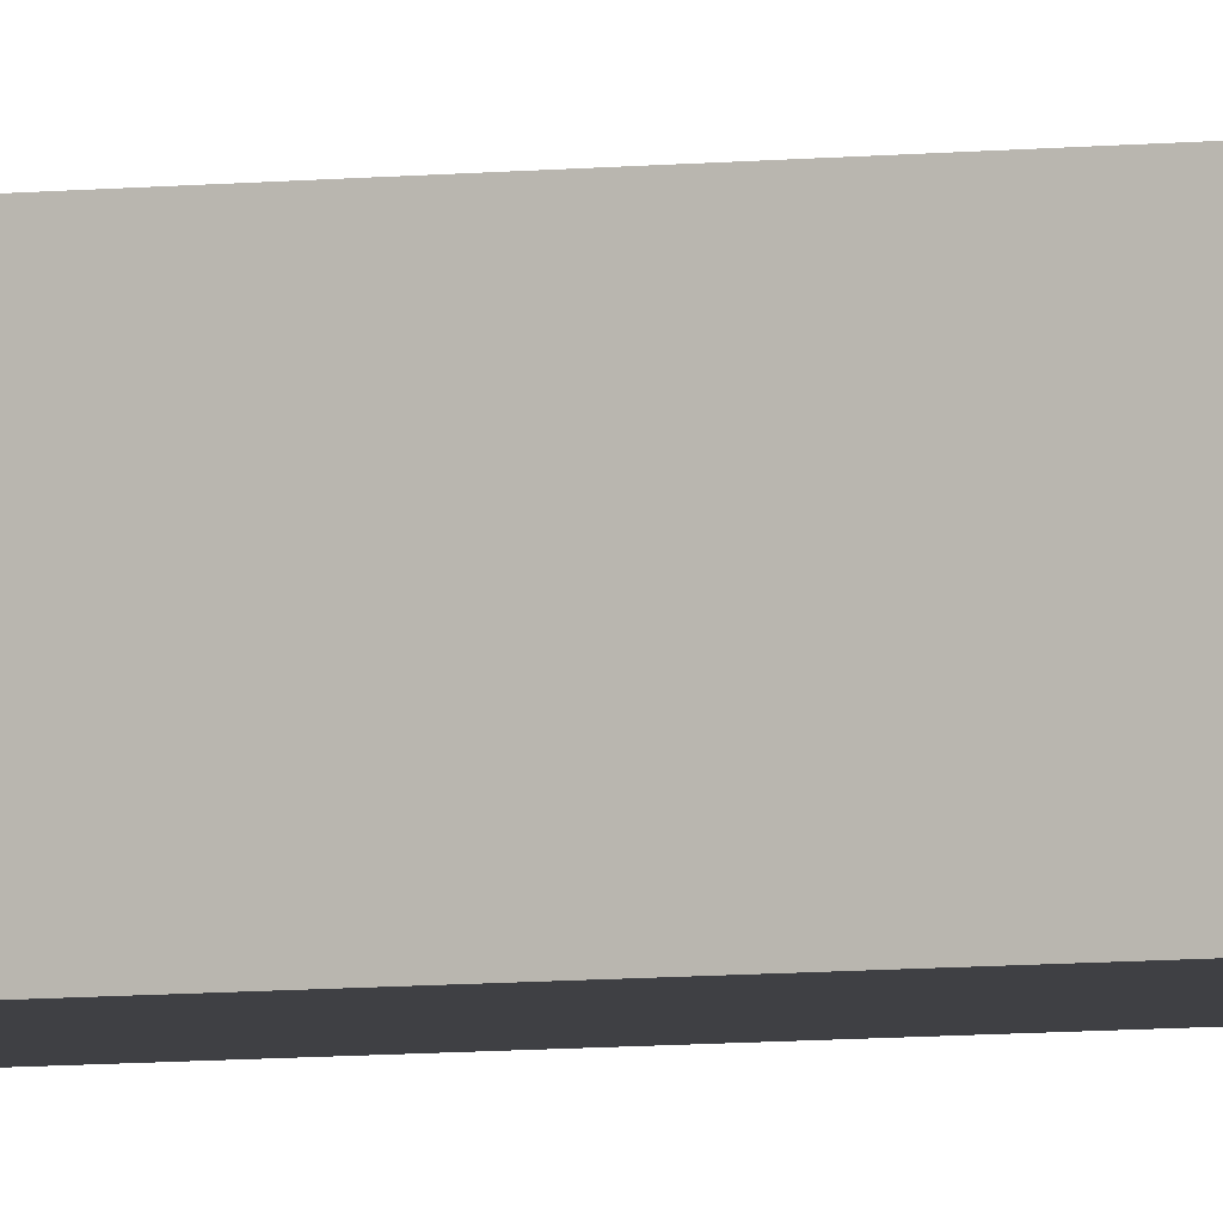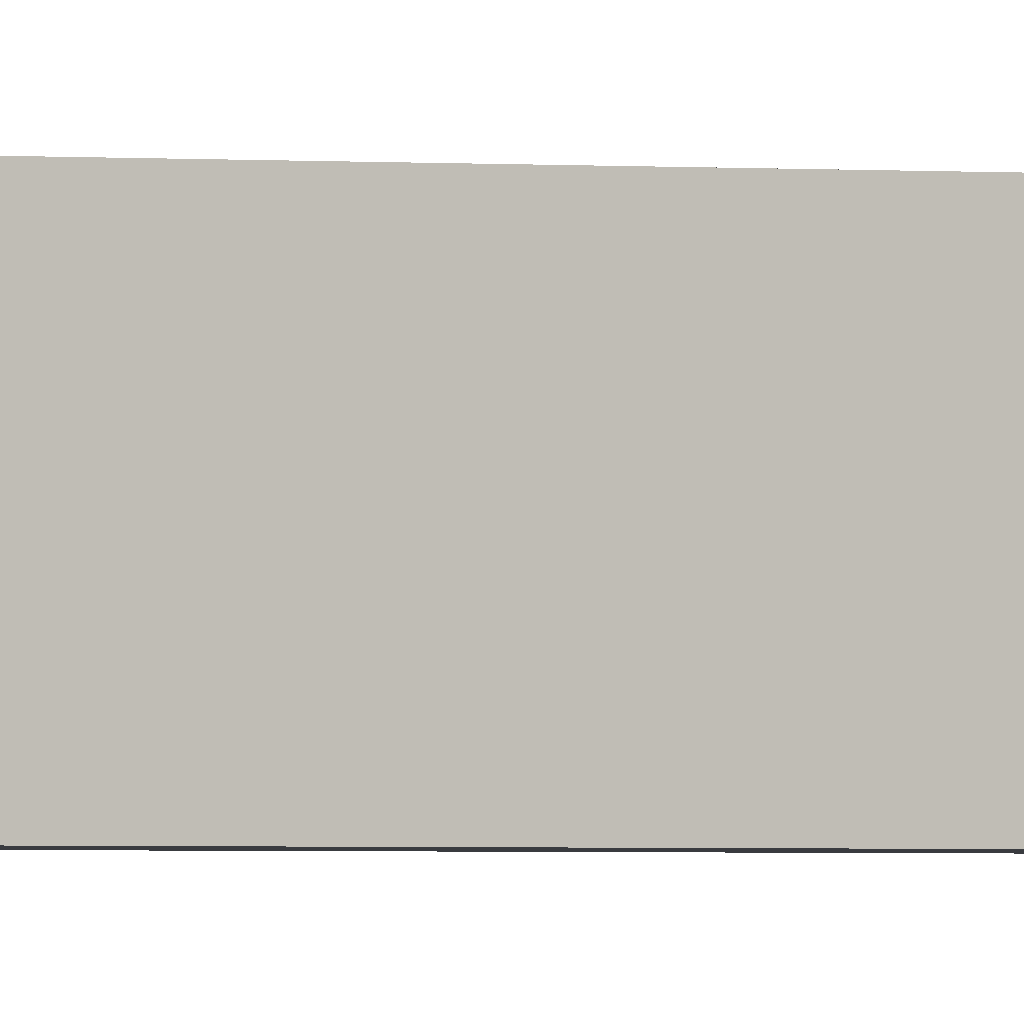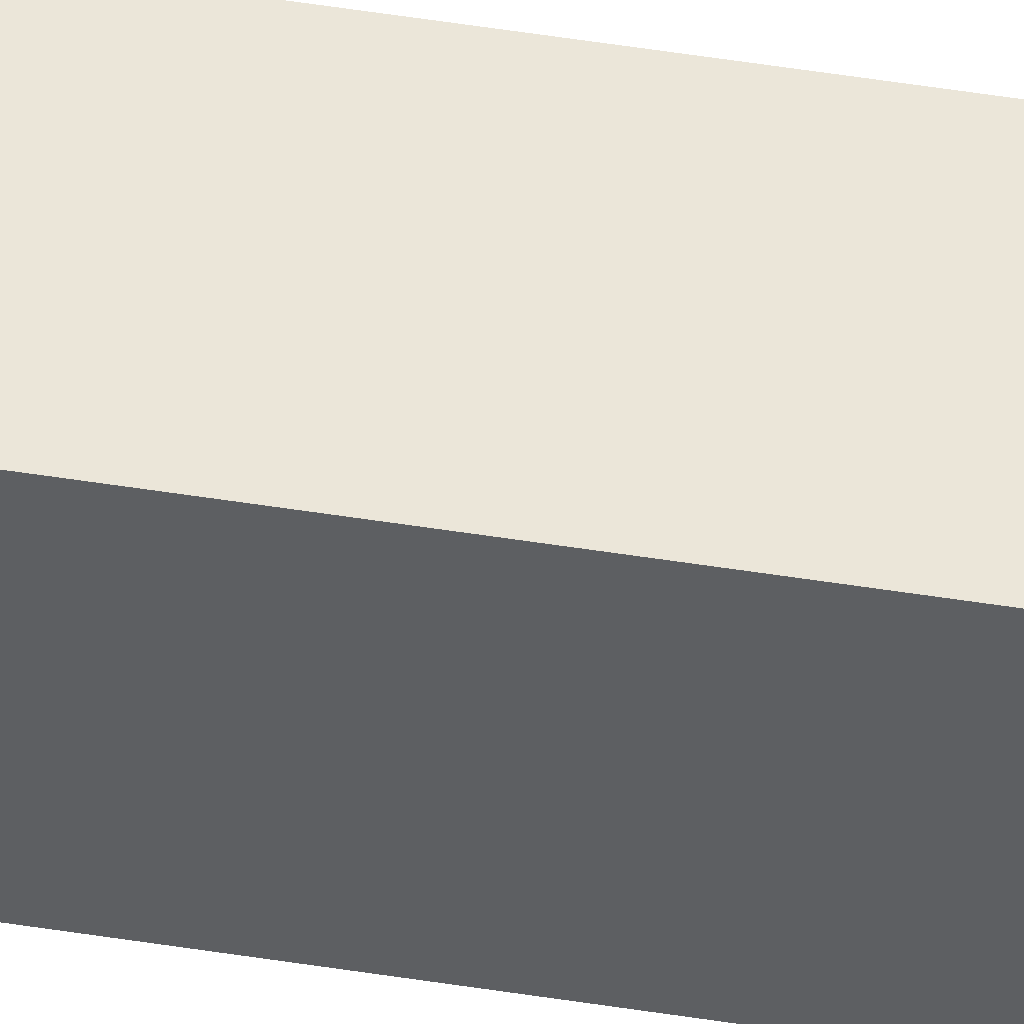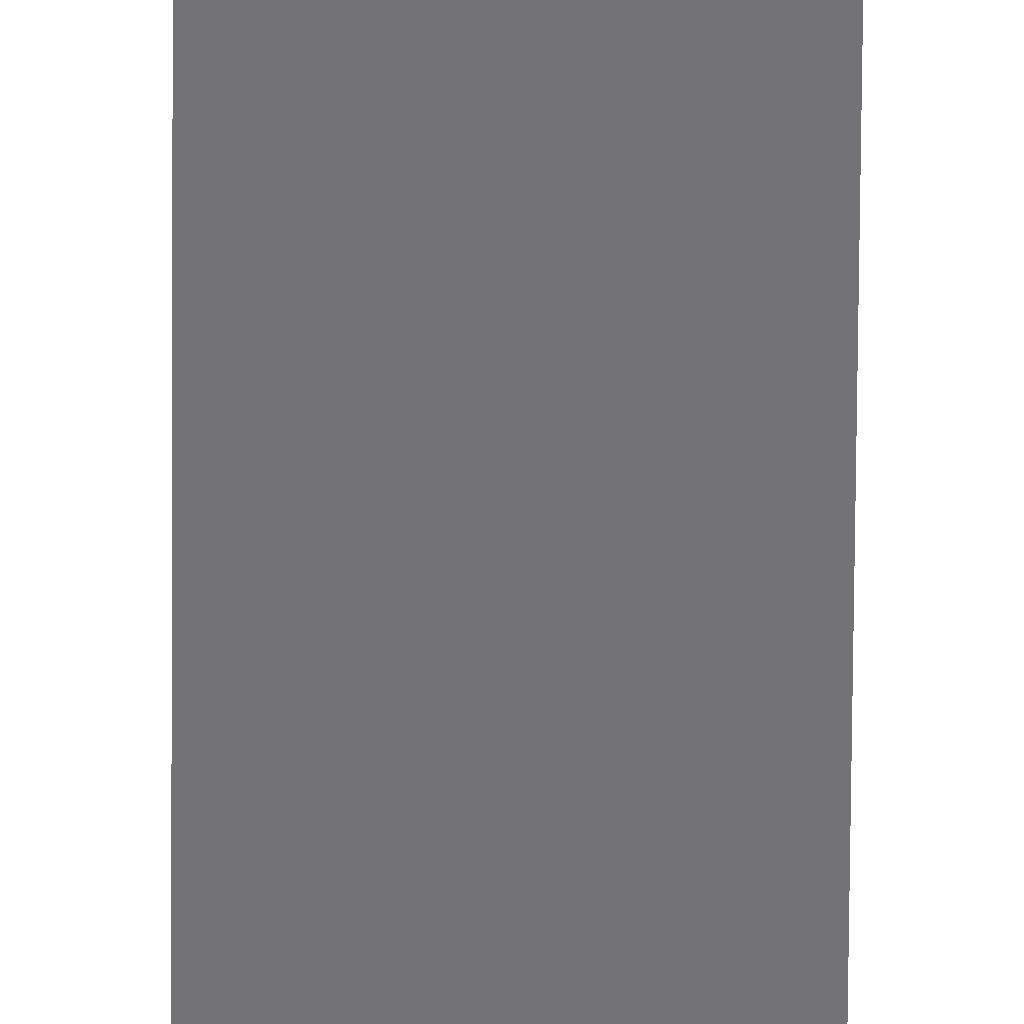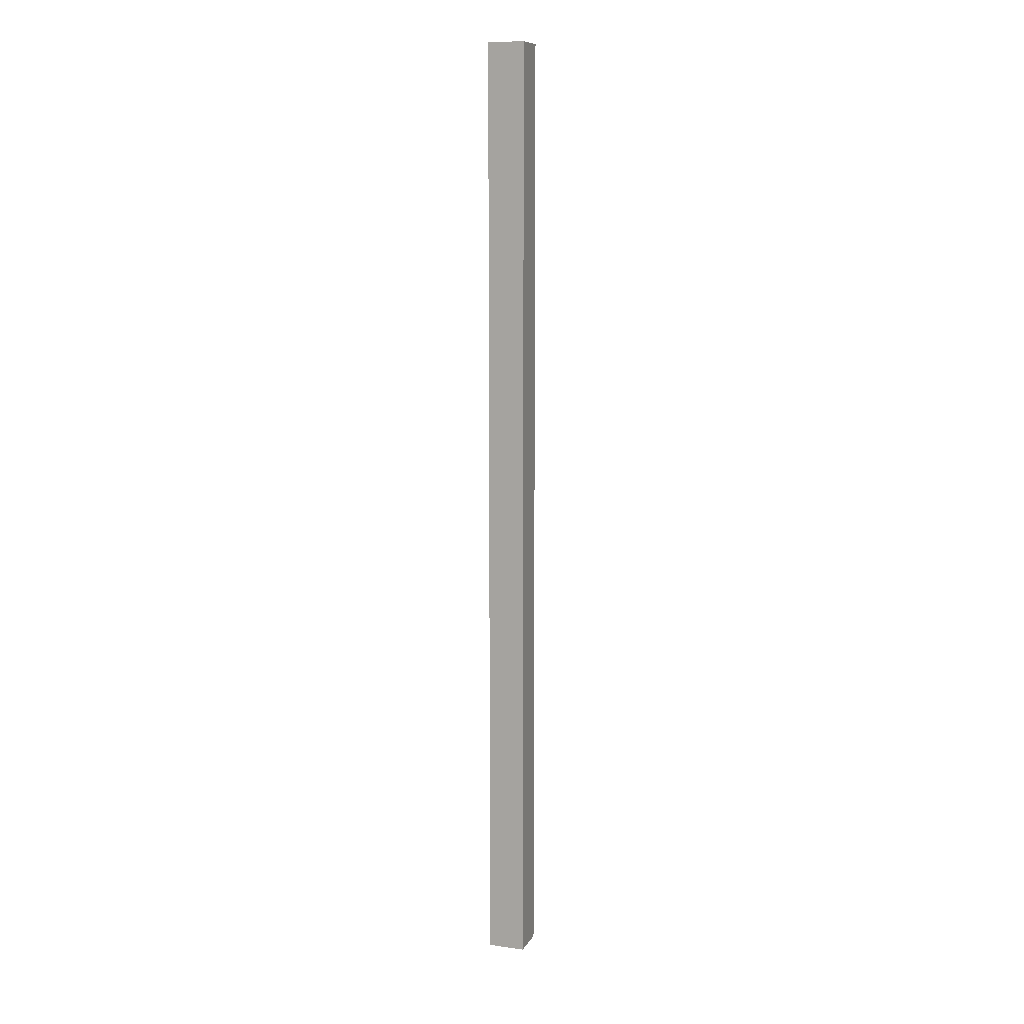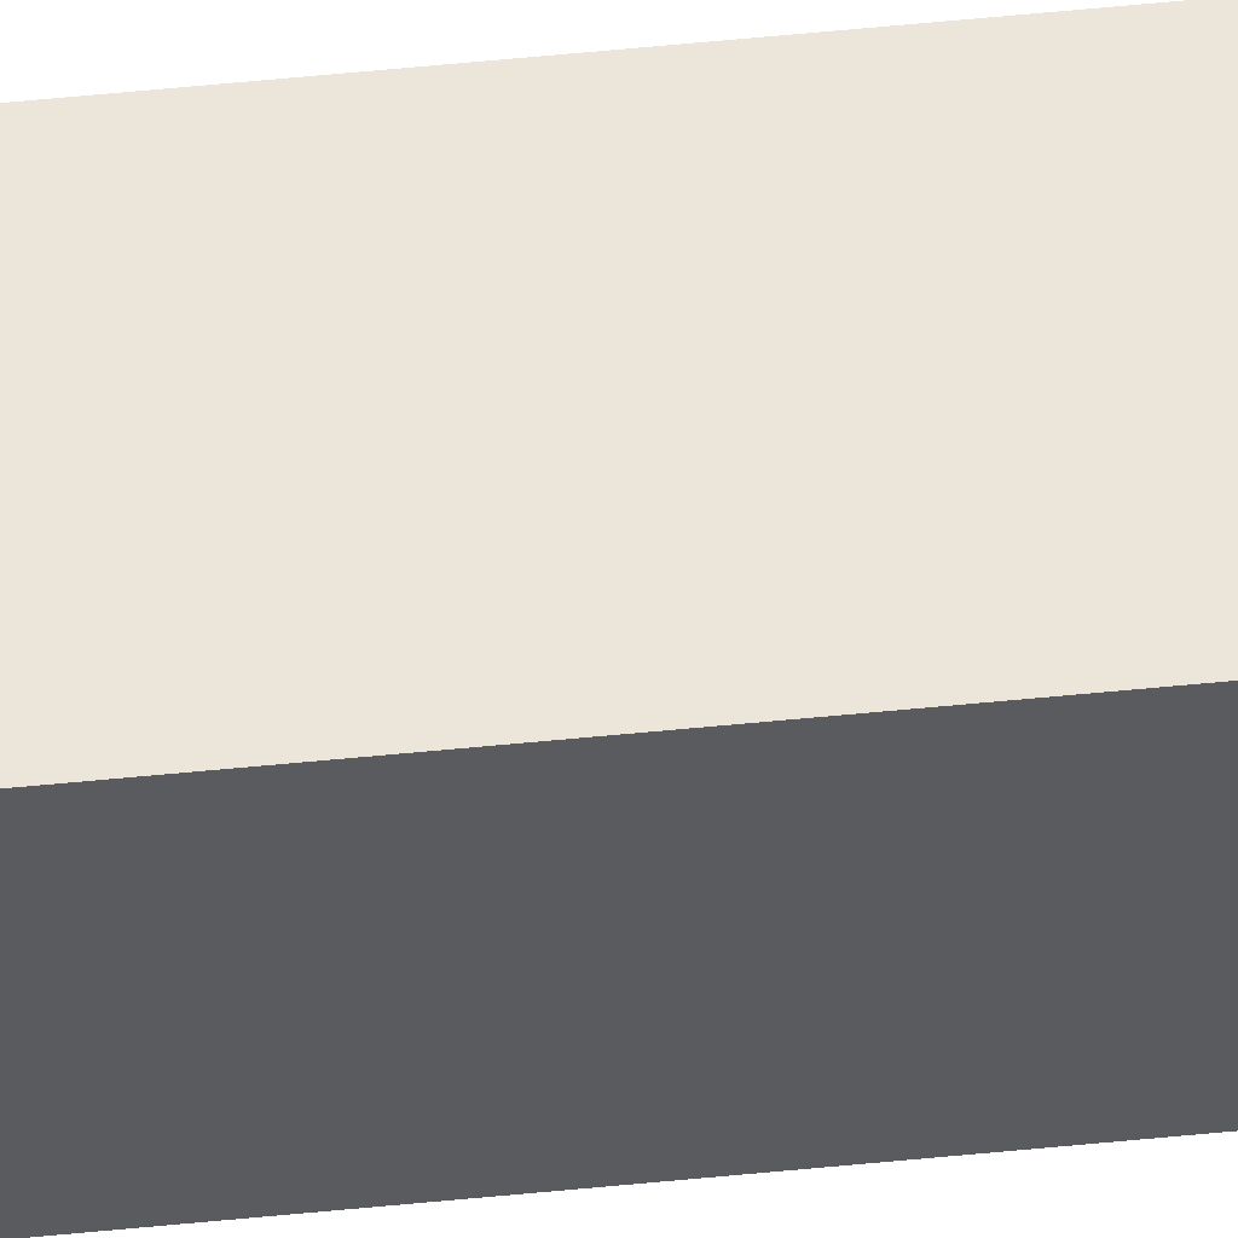
<metadata>
{"format":"obj","ext":"obj","renderer":"f3d","projection":"perspective","resolution":1024,"background":"white","views":[{"elev":-5.0,"azim":-66.3,"up":"+Y"},{"elev":-0.9,"azim":57.9,"up":"+Y"},{"elev":47.7,"azim":-79.6,"up":"+Y"},{"elev":-56.0,"azim":-0.4,"up":"+Y"},{"elev":10.0,"azim":-161.1,"up":"+Z"},{"elev":56.2,"azim":84.0,"up":"+Y"}]}
</metadata>
<code>
v 3498 -3.512e+04 -3516
v 3498 -3.512e+04 3894
v 3208 -3.512e+04 3894
v 3208 -3.512e+04 -3516
v 3208 -3.512e+04 -3516
v 3208 -3.512e+04 3894
v 3208 -3.541e+04 3894
v 3208 -3.541e+04 -3516
v 3208 -3.541e+04 -3516
v 3208 -3.541e+04 3894
v 3498 -3.541e+04 3894
v 3498 -3.541e+04 -3516
v 3498 -3.541e+04 -3516
v 3498 -3.541e+04 3894
v 3498 -3.512e+04 3894
v 3498 -3.512e+04 -3516
v 3498 -3.512e+04 -3516
v 3208 -3.512e+04 -3516
v 3208 -3.541e+04 -3516
v 3498 -3.541e+04 -3516
v 3208 -3.512e+04 3894
v 3498 -3.512e+04 3894
v 3498 -3.541e+04 3894
v 3208 -3.541e+04 3894
f 23 21 24
f 23 22 21
f 19 17 20
f 19 18 17
f 15 13 16
f 15 14 13
f 11 9 12
f 11 10 9
f 7 5 8
f 7 6 5
f 3 1 4
f 3 2 1

</code>
